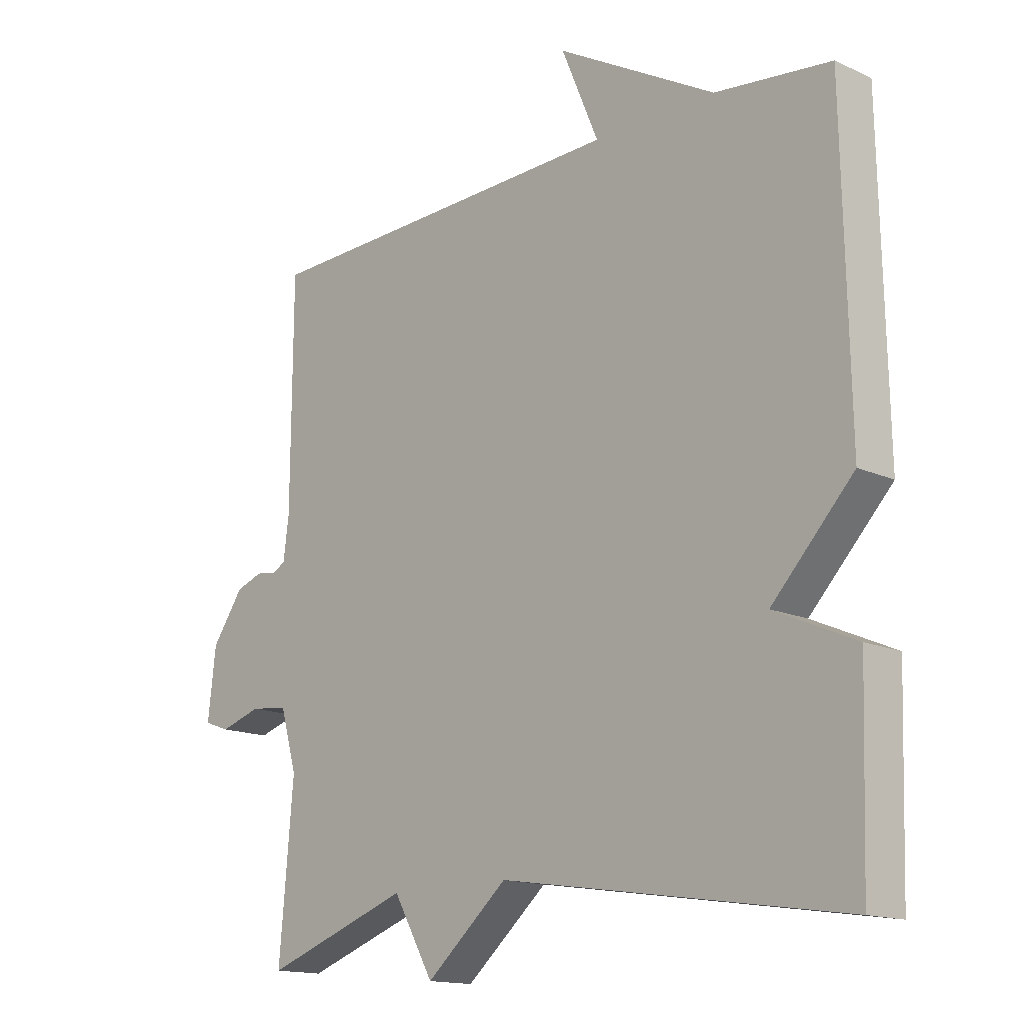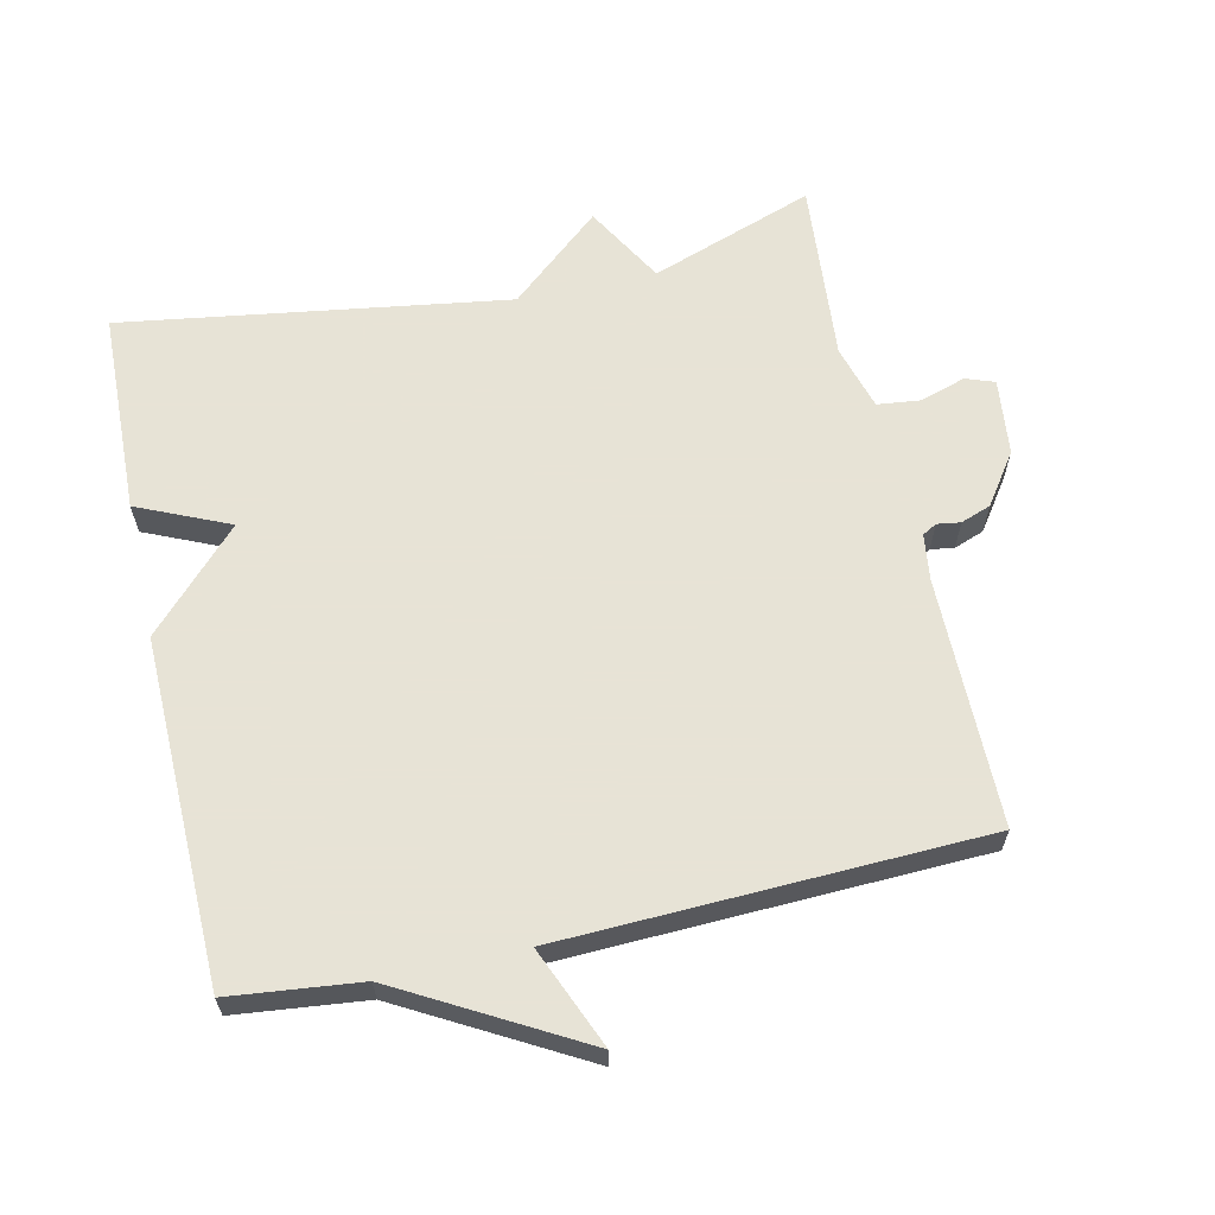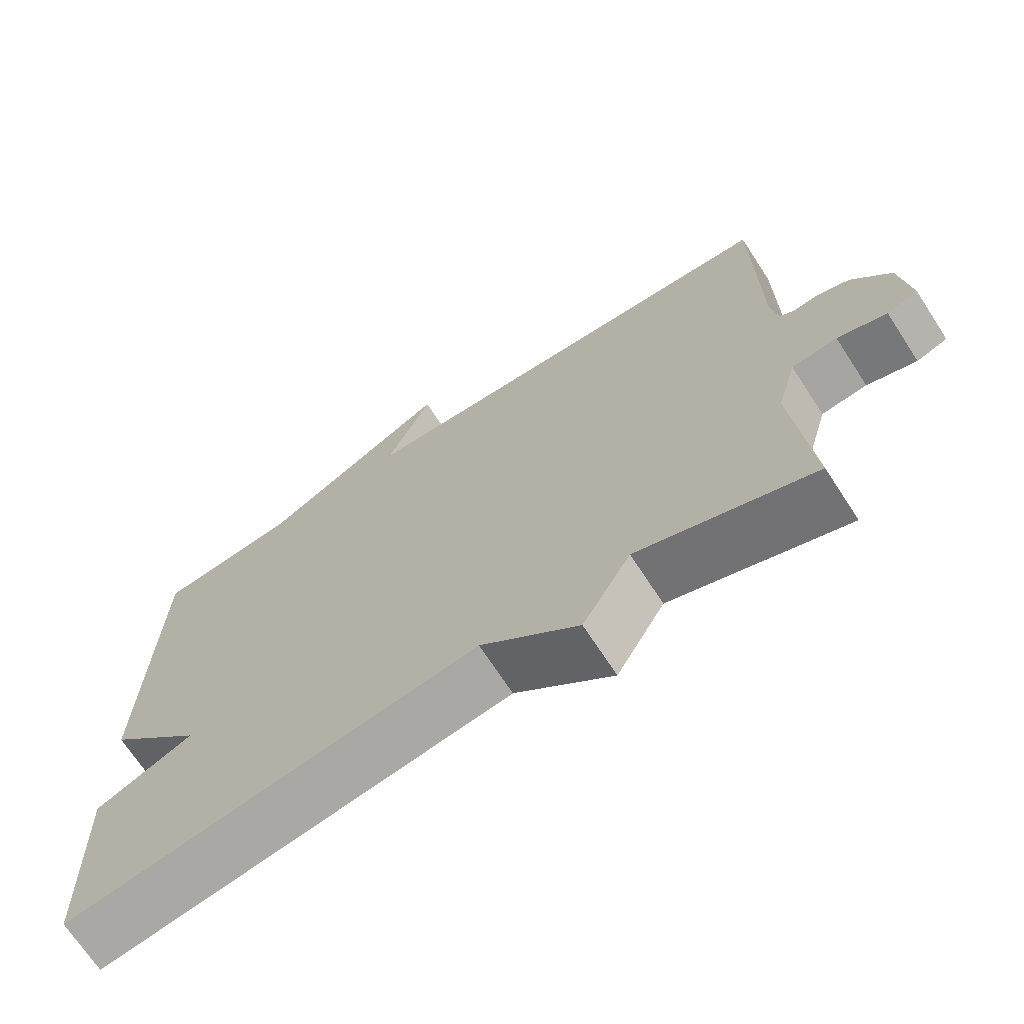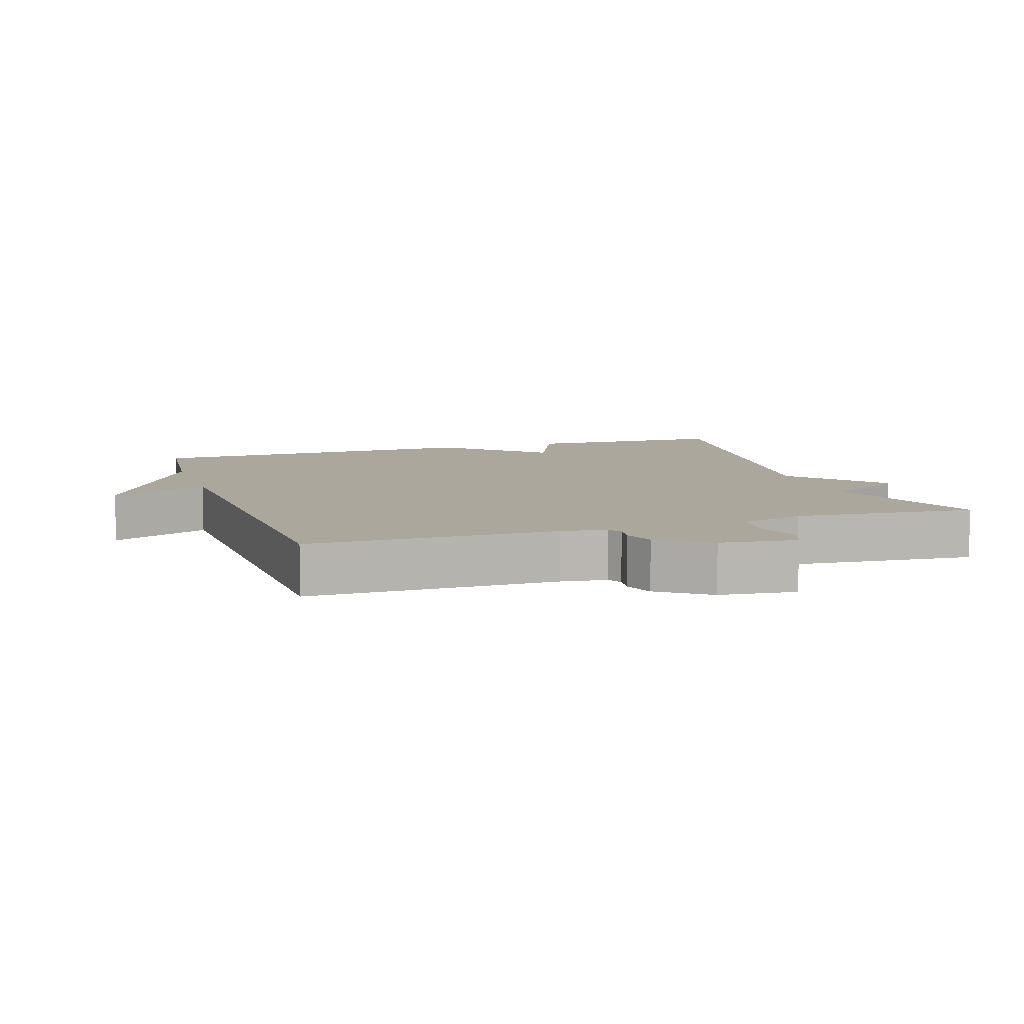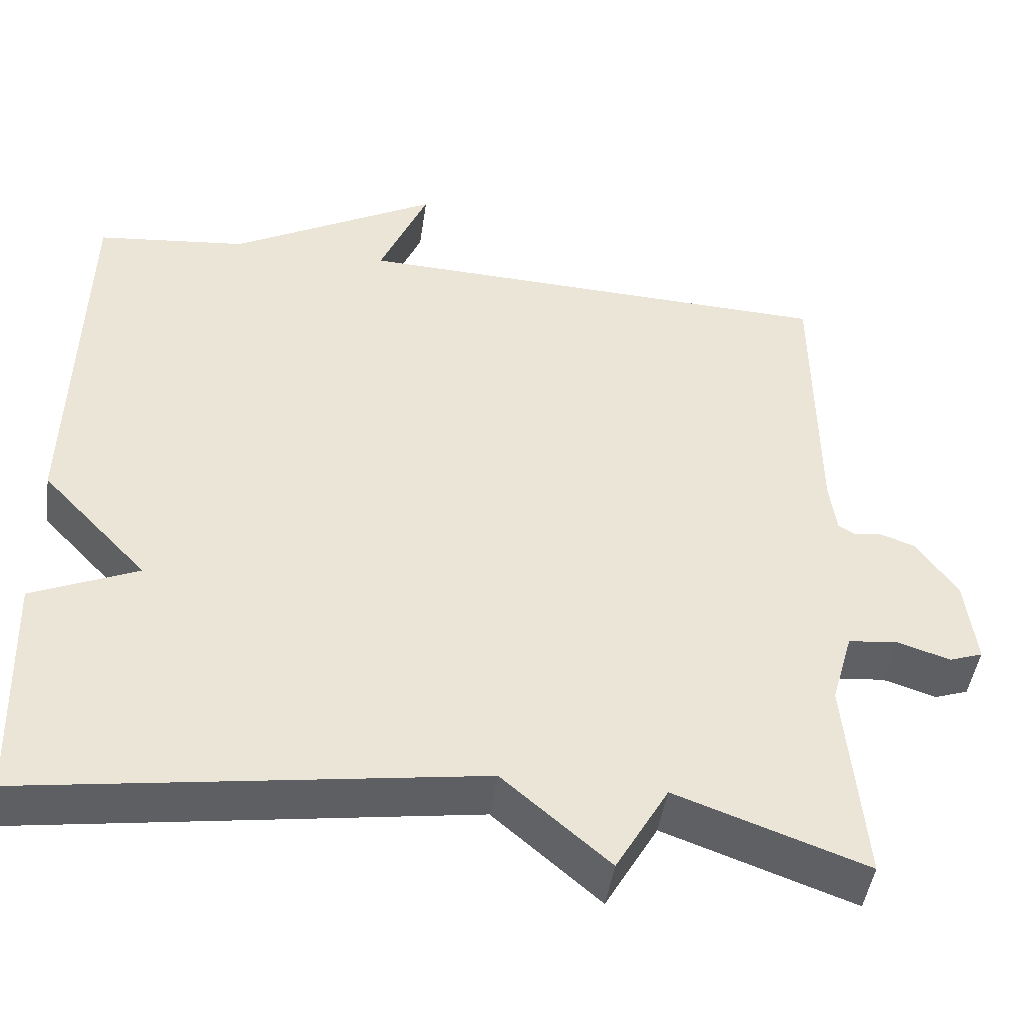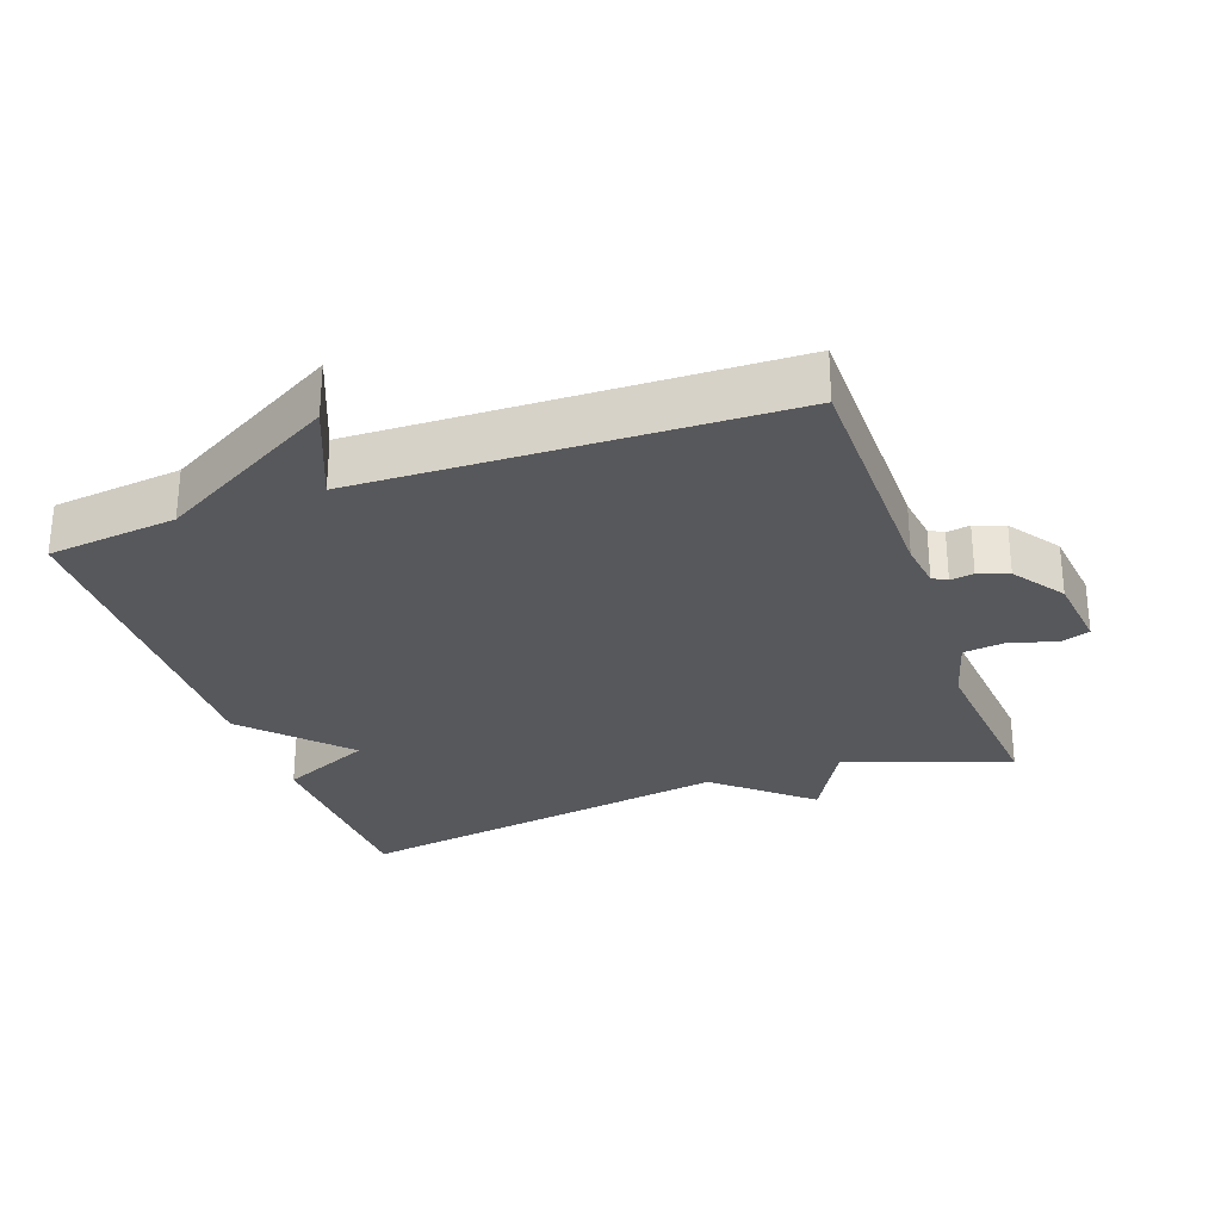
<metadata>
{"format":"obj","ext":"obj","renderer":"f3d","projection":"perspective","resolution":1024,"background":"white","views":[{"elev":-15.1,"azim":-134.1,"up":"+Z"},{"elev":62.6,"azim":-12.6,"up":"+Y"},{"elev":-69.9,"azim":33.1,"up":"+Z"},{"elev":8.3,"azim":71.7,"up":"+Y"},{"elev":-46.6,"azim":-8.4,"up":"+Z"},{"elev":-28.7,"azim":19.8,"up":"+Y"}]}
</metadata>
<code>
v 0.5 0.07 -0.5
v 0.261 0.07 -0.415
v 0.195 0.07 -0.531
v 0.061 0.07 -0.415
v -0.5 0.07 -0.5
v -0.51 0.07 -0.202
v -0.377 0.07 -0.143
v -0.51 0.07 -0.002
v -0.5 0.07 0.5
v -0.311 0.07 0.521
v -0.05 0.07 0.667
v -0.111 0.07 0.521
v 0.5 0.07 0.5
v 0.502 0.07 0.138
v 0.511 0.07 0.071
v 0.532 0.07 0.059
v 0.566 0.07 0.064
v 0.61 0.07 0.048
v 0.662 0.07 -0.026
v 0.675 0.07 -0.138
v 0.633 0.07 -0.153
v 0.566 0.07 -0.132
v 0.504 0.07 -0.139
v 0.477 0.07 -0.234
v 0.5 0 -0.5
v 0.261 0 -0.415
v 0.195 0 -0.531
v 0.061 0 -0.415
v -0.5 0 -0.5
v -0.51 0 -0.202
v -0.377 0 -0.143
v -0.51 0 -0.002
v -0.5 0 0.5
v -0.311 0 0.521
v -0.05 0 0.667
v -0.111 0 0.521
v 0.5 0 0.5
v 0.502 0 0.138
v 0.511 0 0.071
v 0.532 0 0.059
v 0.566 0 0.064
v 0.61 0 0.048
v 0.662 0 -0.026
v 0.675 0 -0.138
v 0.633 0 -0.153
v 0.566 0 -0.132
v 0.504 0 -0.139
v 0.477 0 -0.234
f 20 21 22
f 19 20 22
f 18 19 22
f 17 18 22
f 16 17 22
f 15 16 22 23
f 14 15 23 24
f 12 13 14 24
f 10 11 12
f 24 1 2
f 12 24 2
f 10 12 2
f 9 10 2
f 8 9 2
f 7 8 2
f 4 5 6 7
f 2 3 4
f 2 4 7
f 46 45 44
f 46 44 43
f 46 43 42
f 46 42 41
f 46 41 40
f 47 46 40 39
f 48 47 39 38
f 48 38 37 36
f 36 35 34
f 26 25 48
f 26 48 36
f 26 36 34
f 26 34 33
f 26 33 32
f 26 32 31
f 31 30 29 28
f 28 27 26
f 31 28 26
f 1 25 26 2
f 2 26 27 3
f 3 27 28 4
f 4 28 29 5
f 5 29 30 6
f 6 30 31 7
f 7 31 32 8
f 8 32 33 9
f 9 33 34 10
f 10 34 35 11
f 11 35 36 12
f 12 36 37 13
f 13 37 38 14
f 14 38 39 15
f 15 39 40 16
f 16 40 41 17
f 17 41 42 18
f 18 42 43 19
f 19 43 44 20
f 20 44 45 21
f 21 45 46 22
f 22 46 47 23
f 23 47 48 24
f 24 48 25 1

</code>
